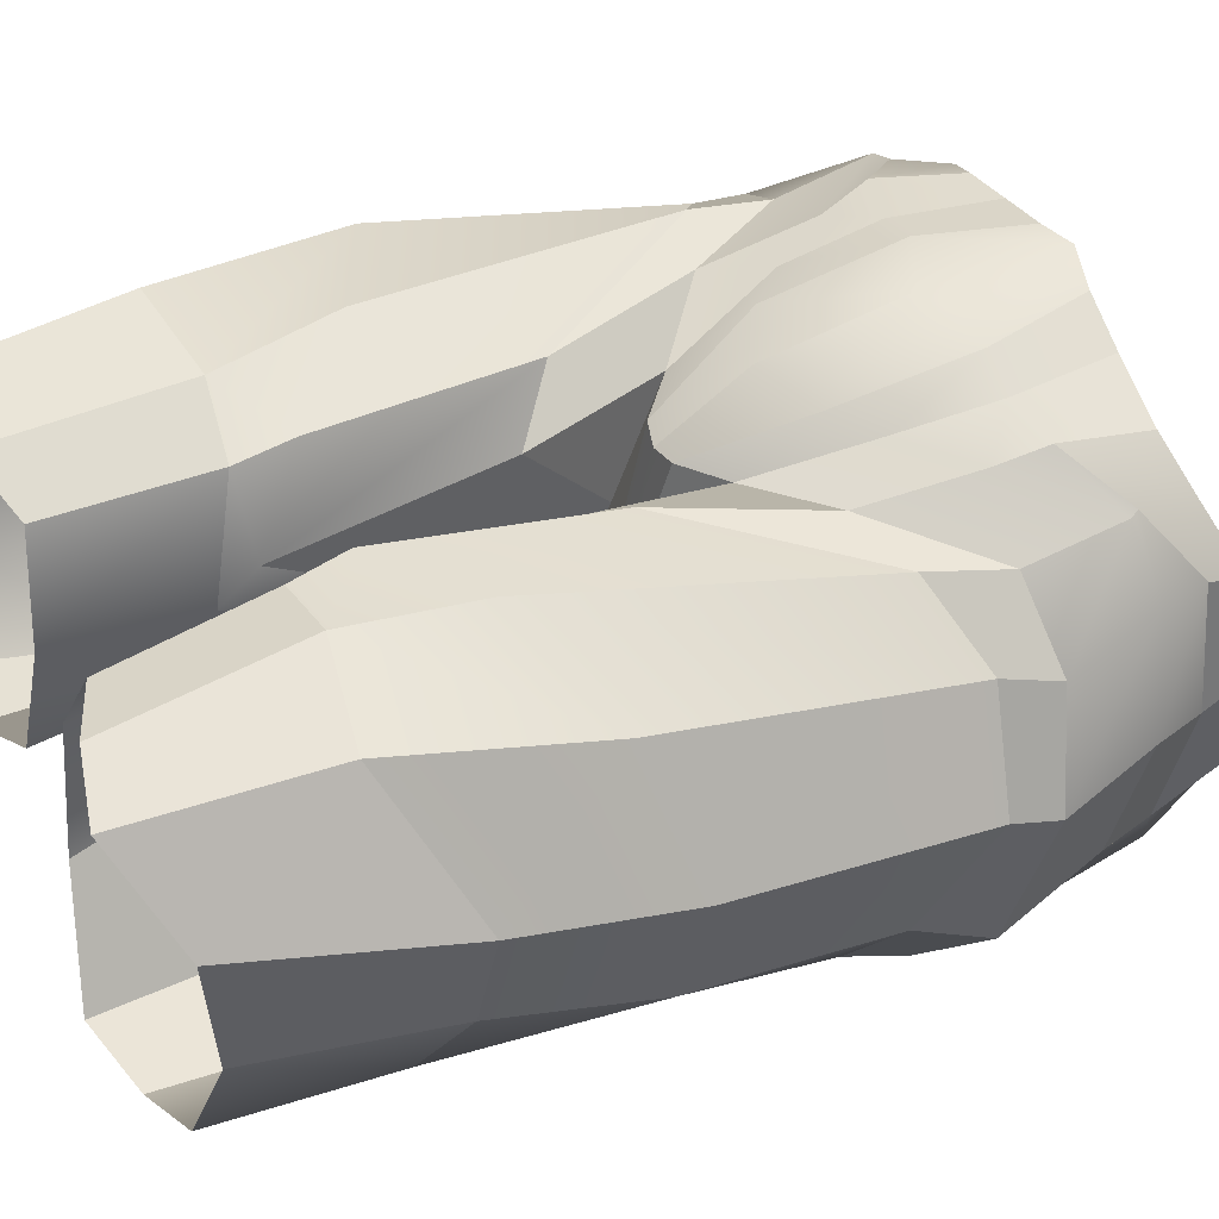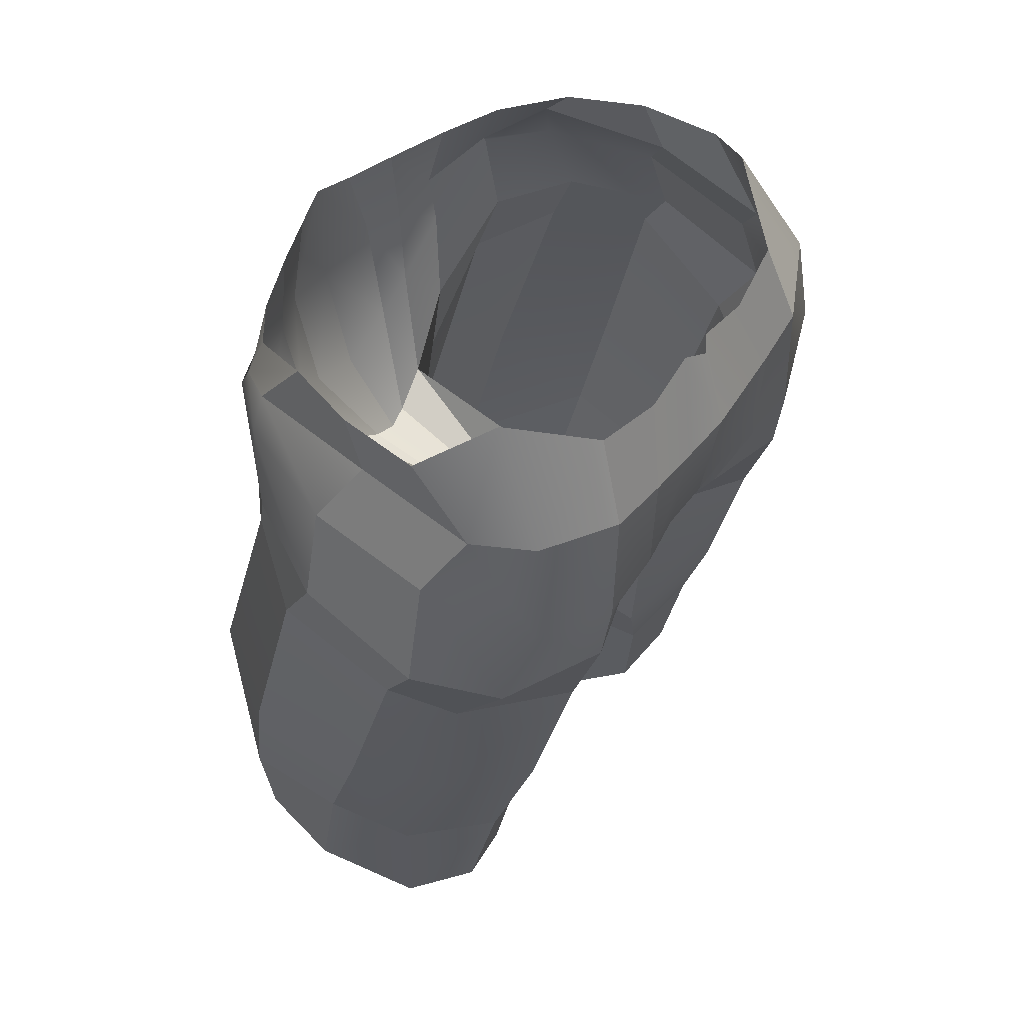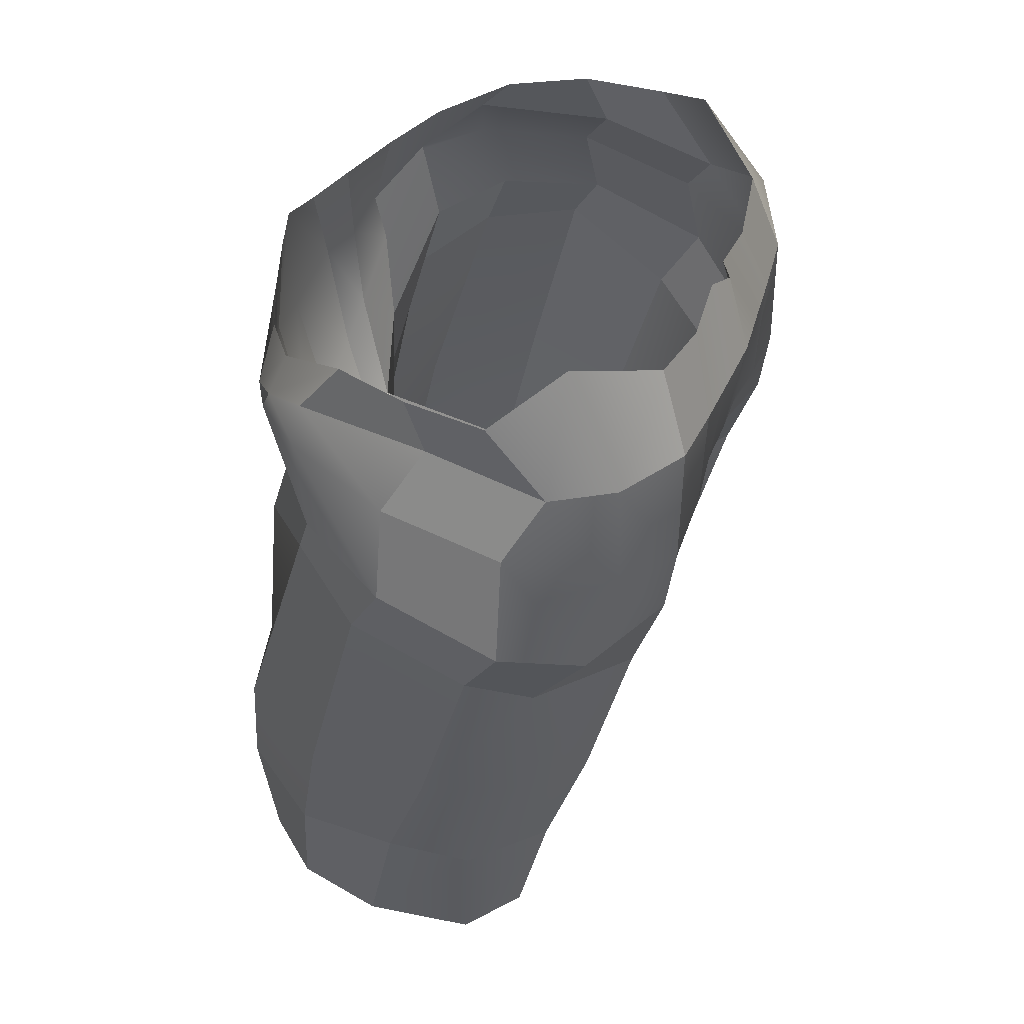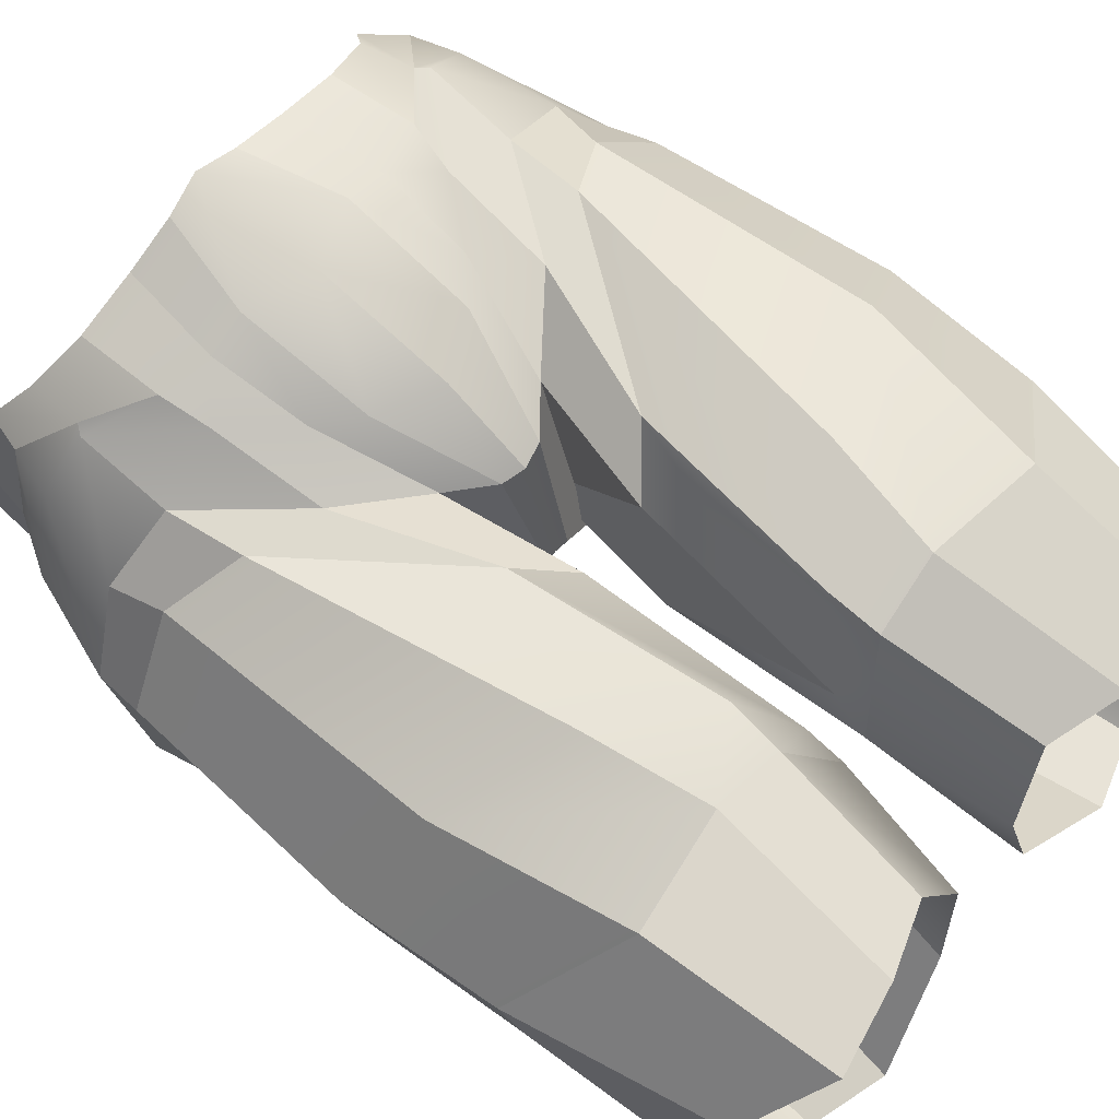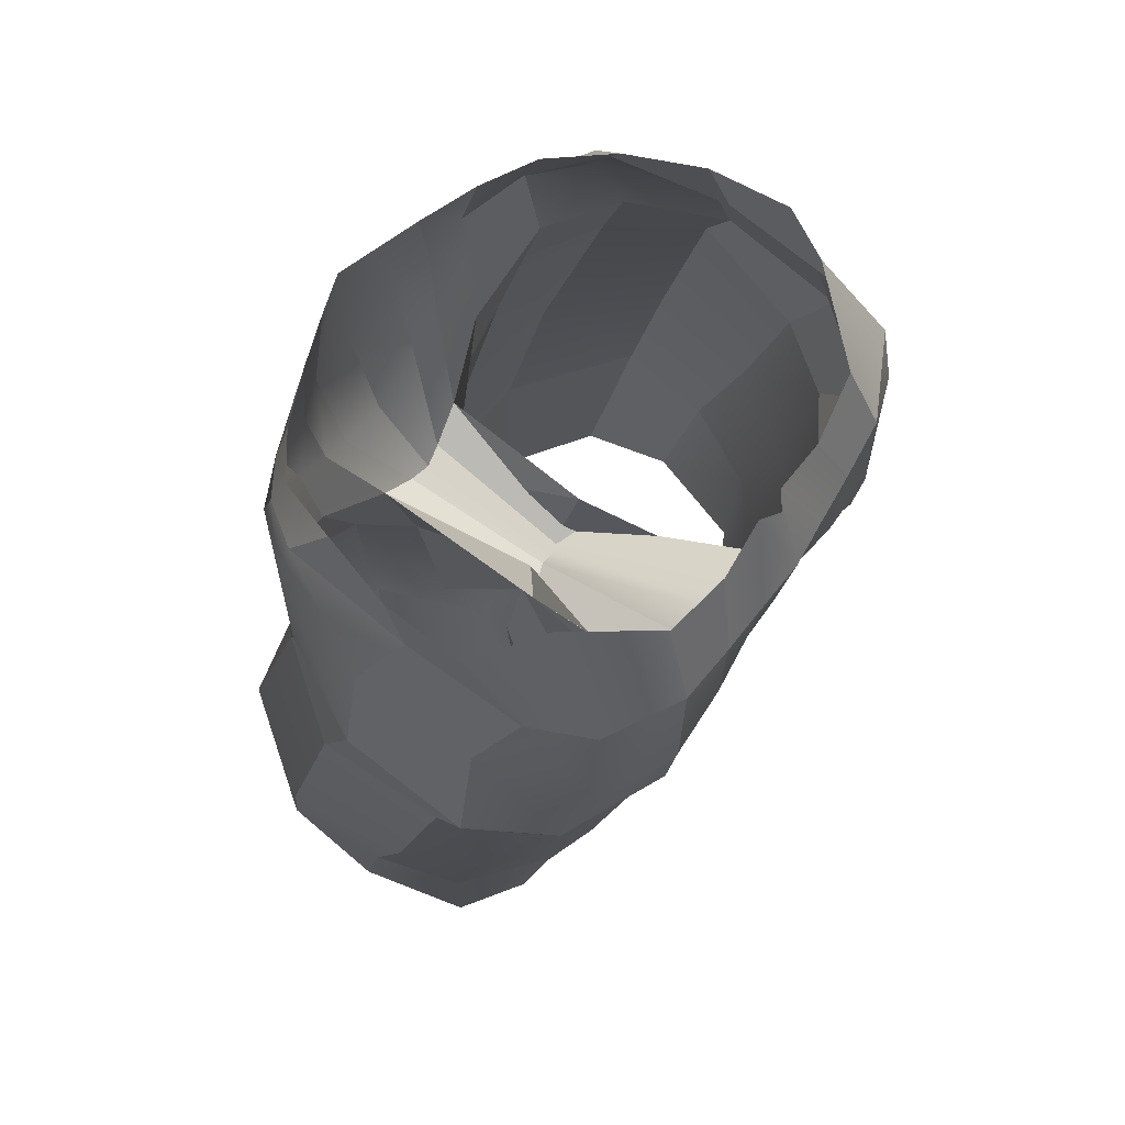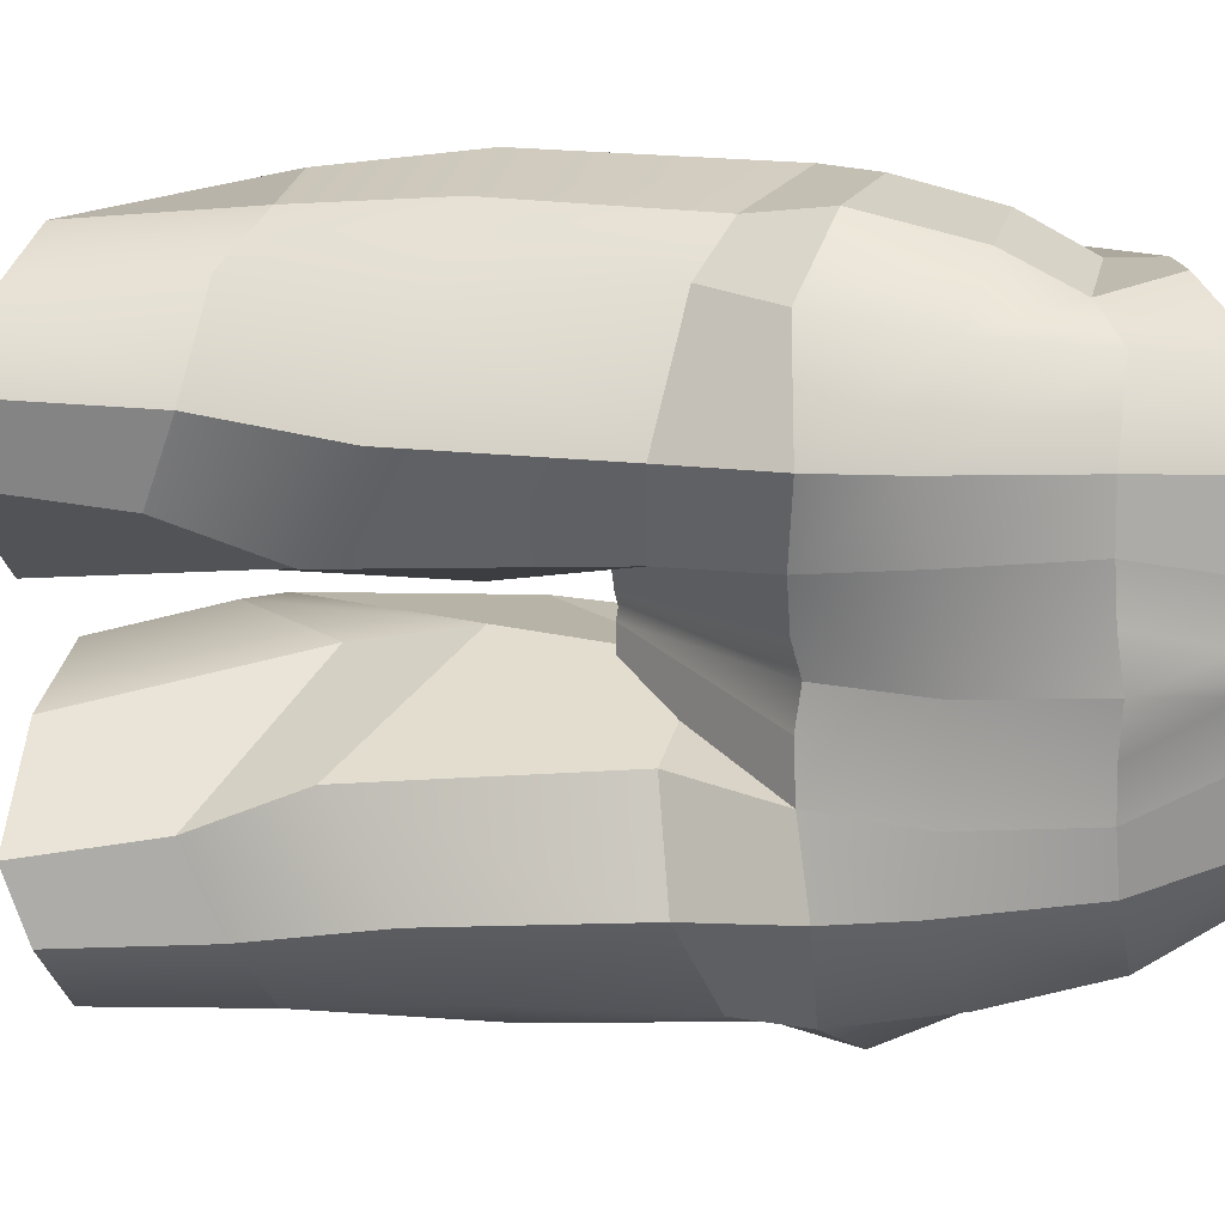
<metadata>
{"format":"obj","ext":"obj","renderer":"f3d","projection":"perspective","resolution":1024,"background":"white","views":[{"elev":50.0,"azim":67.1,"up":"+Z"},{"elev":54.6,"azim":125.4,"up":"+Y"},{"elev":49.5,"azim":110.8,"up":"+Y"},{"elev":72.7,"azim":-49.8,"up":"+Z"},{"elev":68.8,"azim":124.0,"up":"+Y"},{"elev":-72.0,"azim":93.0,"up":"+Z"}]}
</metadata>
<code>
g default
v 0.5825 15.13 1.441
v 0.1825 14.63 0.6509
v 1.888 15.63 -2.553
v 2.808 16.09 -1.999
v 2.763 16.36 1.219
v 1.539 15.85 1.613
v 3.399 16.43 -1.121
v 3.544 16.64 0.1066
v 0.8574 15.05 -2.134
v 3.226 13.11 -0.2862
v 3.015 13.1 0.6909
v 3.414 15.09 0.3913
v 3.321 14.93 -0.6458
v 2.123 14.25 -2.155
v 2.224 12.68 -1.85
v 2.93 12.87 -1.405
v 2.996 14.53 -1.485
v 1.514 12.46 -1.732
v 1.294 13.9 -1.94
v 0.3184 15.15 -0.3457
v 0.5653 12.72 -1.042
v 0.6113 14.6 1.313
v 0.7702 13.09 1.18
v 0.3556 12.91 0.2584
v 0.1348 14.26 0.3719
v 1.323 14.67 1.564
v 1.455 12.85 1.383
v 2.426 14.52 1.521
v 2.276 12.69 1.451
v 0.1775 16.33 -0.4855
v 0.8283 17.19 1.226
v 0.3598 16.78 0.7778
v 1.765 17.68 -2.97
v 2.894 18.06 -2.243
v 2.724 19.24 0.4282
v 2.058 18.88 1.061
v 3.253 18.43 -1.612
v 3.385 19.09 -0.4362
v 0.7973 17.64 -2.301
v 0.4499 18.08 -0.812
v 1.365 18.65 1.108
v 0.6272 18.07 0.9078
v 2.794 18.75 -2.768
v 2.828 19.77 0.2582
v 2.137 19.68 0.8142
v 3.351 19.16 -2.005
v 3.338 19.6 -0.7203
v 0.5047 17.34 -0.8735
v 2.067 20.68 0.9552
v 2.48 21.13 0.3842
v 2.402 21.09 -2.913
v 2.636 20.93 -2.252
v 1.014 20.93 -3.377
v 0.7649 21.78 -3.11
v 1.47 21.89 -3
v 1.613 20.96 -3.32
v 0 21.87 -3.206
v 0 20.98 -3.461
v 0 21.18 1.635
v 2.658 21.2 -1.019
v 2.593 21.74 -0.791
v 2.666 21.74 -1.642
v 0.3978 21.11 1.531
v 2.325 21.64 0.00255
v 0.918 21.09 1.357
v 2.114 22.22 -2.259
v 2.027 21.27 0.7288
v 1.547 20.21 1.348
v 1.527 21.12 1.103
v 1.044 20.1 1.395
v 0.6458 20.11 1.546
v 0 19.85 1.652
v 0 19.73 -3.306
v 0.9935 19.63 -3.348
v 1.684 19.52 -3.349
v 2.584 19.9 -3.023
v 2.983 20.27 -1.92
v 3.014 20.56 -0.673
v 2.61 20.66 0.4438
v 2.148 20.57 0.9914
v 1.459 19.76 1.198
v 0.9676 19.15 1.3
v 0.6043 18.81 1.359
v 0 18.5 1.396
v 1.722 18.71 -3.268
v 0.8996 18.64 -3.009
v 0 18.73 -2.759
v 0 17.7 0.8225
v 0.2364 17.75 0.866
v 0.3769 18.65 -2.868
v 0.5196 19.71 -3.289
v 0.5056 20.93 -3.415
v 0.1792 21.88 -3.08
v 0 17.39 -0.7632
v 0.1313 17.36 -0.7357
v -0.5825 15.13 1.441
v -0.1825 14.63 0.6509
v -1.888 15.63 -2.553
v -2.808 16.09 -1.999
v -2.763 16.36 1.219
v -1.539 15.85 1.613
v -3.399 16.43 -1.121
v -3.544 16.64 0.1066
v -0.8574 15.05 -2.134
v -3.226 13.11 -0.2862
v -3.015 13.1 0.6909
v -3.414 15.09 0.3913
v -3.321 14.93 -0.6458
v -2.123 14.25 -2.155
v -2.224 12.68 -1.85
v -2.93 12.87 -1.405
v -2.996 14.53 -1.485
v -1.514 12.46 -1.732
v -1.294 13.9 -1.94
v -0.3184 15.15 -0.3457
v -0.5653 12.72 -1.042
v -0.6113 14.6 1.313
v -0.7702 13.09 1.18
v -0.3556 12.91 0.2584
v -0.1348 14.26 0.3719
v -1.323 14.67 1.564
v -1.455 12.85 1.383
v -2.426 14.52 1.521
v -2.276 12.69 1.451
v -0.1775 16.33 -0.4855
v -0.8283 17.19 1.226
v -0.3598 16.78 0.7778
v -1.765 17.68 -2.97
v -2.894 18.06 -2.243
v -2.724 19.24 0.4282
v -2.058 18.88 1.061
v -3.253 18.43 -1.612
v -3.385 19.09 -0.4362
v -0.7973 17.64 -2.301
v -0.4499 18.08 -0.812
v -1.365 18.65 1.108
v -0.6272 18.07 0.9078
v -2.794 18.75 -2.768
v -2.828 19.77 0.2582
v -2.137 19.68 0.8142
v -3.351 19.16 -2.005
v -3.338 19.6 -0.7203
v -0.5047 17.34 -0.8735
v -2.067 20.68 0.9552
v -2.48 21.13 0.3842
v -2.402 21.09 -2.913
v -2.636 20.93 -2.252
v -1.014 20.93 -3.377
v -0.7649 21.78 -3.11
v -1.47 21.89 -3
v -1.613 20.96 -3.32
v -2.658 21.2 -1.019
v -2.593 21.74 -0.791
v -2.666 21.74 -1.642
v -0.3978 21.11 1.531
v -2.325 21.64 0.00255
v -0.918 21.09 1.357
v -2.114 22.22 -2.259
v -2.027 21.27 0.7288
v -1.547 20.21 1.348
v -1.527 21.12 1.103
v -1.044 20.1 1.395
v -0.6458 20.11 1.546
v -0.9935 19.63 -3.348
v -1.684 19.52 -3.349
v -2.584 19.9 -3.023
v -2.983 20.27 -1.92
v -3.014 20.56 -0.673
v -2.61 20.66 0.4438
v -2.148 20.57 0.9914
v -1.459 19.76 1.198
v -0.9676 19.15 1.3
v -0.6043 18.81 1.359
v -1.722 18.71 -3.268
v -0.8996 18.64 -3.009
v -0.2364 17.75 0.866
v -0.3769 18.65 -2.868
v -0.5196 19.71 -3.289
v -0.5056 20.93 -3.415
v -0.1792 21.88 -3.08
v -0.1313 17.36 -0.7357
g GenericMesh2
f 31 32 2 1
f 33 34 4 3
f 35 36 6 5
f 7 37 38 8
f 36 31 1 6
f 38 35 5 8
f 9 39 33 3
f 10 13 12 11
f 14 17 16 15
f 18 19 14 15
f 20 19 18 21
f 22 25 24 23
f 26 22 23 27
f 28 26 27 29
f 12 28 29 11
f 17 13 10 16
f 34 37 7 4
f 25 20 21 24
f 5 6 26 28
f 1 22 26 6
f 2 25 22 1
f 30 20 25 2
f 9 19 20 30
f 19 9 3 14
f 4 17 14 3
f 7 13 17 4
f 13 7 8 12
f 5 28 12 8
f 39 9 30 40
f 30 2 32 40
f 32 31 41 42
f 34 33 85 43
f 36 35 44 45
f 38 37 46 47
f 31 36 45 41
f 35 38 47 44
f 33 39 86 85
f 37 34 43 46
f 39 40 48 86
f 40 32 42 48
f 81 41 45 80
f 80 45 44 79
f 79 44 47 78
f 76 43 85 75
f 77 46 43 76
f 78 47 46 77
f 53 54 55 56
f 75 85 86 74
f 60 52 62 61
f 54 53 92 93
f 49 50 64 67
f 86 90 91 74
f 55 66 51 56
f 66 62 52 51
f 50 60 61 64
f 84 88 89 83
f 82 42 41 81
f 83 89 42 82
f 68 49 67 69
f 65 70 68 69
f 63 71 70 65
f 59 72 71 63
f 74 91 92 53
f 56 75 74 53
f 51 76 75 56
f 52 77 76 51
f 60 78 77 52
f 50 79 78 60
f 49 80 79 50
f 68 81 80 49
f 70 82 81 68
f 71 83 82 70
f 72 84 83 71
f 90 87 73 91
f 92 91 73 58
f 93 92 58 57
f 87 90 95 94
f 95 89 88 94
f 89 95 48 42
f 95 90 86 48
f 126 96 97 127
f 128 98 99 129
f 130 100 101 131
f 102 103 133 132
f 131 101 96 126
f 133 103 100 130
f 104 98 128 134
f 105 106 107 108
f 109 110 111 112
f 113 110 109 114
f 115 116 113 114
f 117 118 119 120
f 121 122 118 117
f 123 124 122 121
f 107 106 124 123
f 112 111 105 108
f 129 99 102 132
f 120 119 116 115
f 100 123 121 101
f 96 101 121 117
f 97 96 117 120
f 125 97 120 115
f 104 125 115 114
f 114 109 98 104
f 99 98 109 112
f 102 99 112 108
f 108 107 103 102
f 100 103 107 123
f 134 135 125 104
f 125 135 127 97
f 127 137 136 126
f 129 138 174 128
f 131 140 139 130
f 133 142 141 132
f 126 136 140 131
f 130 139 142 133
f 128 174 175 134
f 132 141 138 129
f 134 175 143 135
f 135 143 137 127
f 171 170 140 136
f 170 169 139 140
f 169 168 142 139
f 166 165 174 138
f 167 166 138 141
f 168 167 141 142
f 148 151 150 149
f 165 164 175 174
f 152 153 154 147
f 149 180 179 148
f 144 159 156 145
f 175 164 178 177
f 150 151 146 158
f 158 146 147 154
f 145 156 153 152
f 84 173 176 88
f 172 171 136 137
f 173 172 137 176
f 160 161 159 144
f 157 161 160 162
f 155 157 162 163
f 59 155 163 72
f 164 148 179 178
f 151 148 164 165
f 146 151 165 166
f 147 146 166 167
f 152 147 167 168
f 145 152 168 169
f 144 145 169 170
f 160 144 170 171
f 162 160 171 172
f 163 162 172 173
f 72 163 173 84
f 177 178 73 87
f 179 58 73 178
f 180 57 58 179
f 87 94 181 177
f 181 94 88 176
f 176 137 143 181
f 181 143 175 177

</code>
